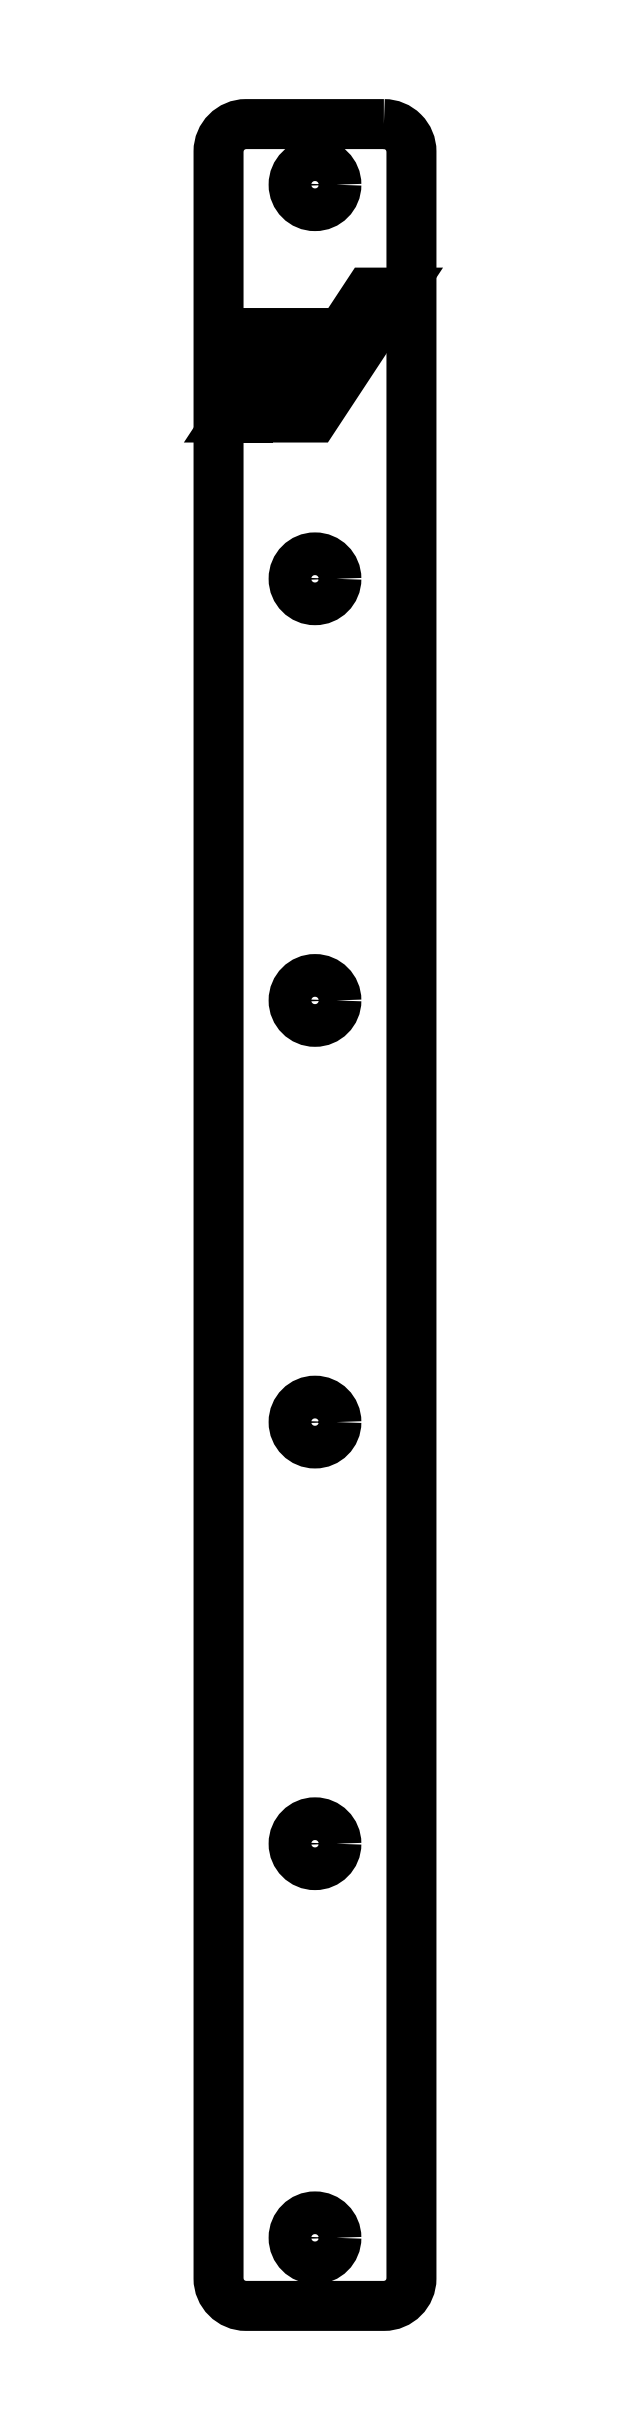
<metadata>
{"format":"dxf","ext":"dxf","renderer":"ezdxf+matplotlib","layout":"modelspace","background":"white","min_lineweight":24,"dpi":150}
</metadata>
<code>
0
SECTION
2
ENTITIES
0
LWPOLYLINE
8
0
90
11
70
1
43
0
10
-116.6
20
62.4
10
-119.6
20
57.87
10
-117.6
20
57.87
10
-111.6
20
66.93
10
-113.7
20
66.93
10
-115.6
20
64
10
-121.7
20
64
10
-120.7
20
62.4
10
-123.7
20
57.87
10
-121.6
20
57.87
10
-118.6
20
62.4
0
LWPOLYLINE
8
0
90
8
70
1
43
0
10
-112.5
20
79.16
42
-0.4142
10
-110.5
20
77.16
10
-110.5
20
-77.18
42
-0.4142
10
-112.5
20
-79.18
10
-122.5
20
-79.18
42
-0.4142
10
-124.5
20
-77.18
10
-124.5
20
77.16
42
-0.4142
10
-122.5
20
79.16
0
CIRCLE
8
0
10
-117.5
20
74.76
30
-3.331e-15
40
1.55
210
0
220
0
230
1
0
CIRCLE
8
0
10
-117.5
20
46.16
30
-3.331e-15
40
1.55
210
0
220
0
230
1
0
CIRCLE
8
0
10
-117.5
20
-74.24
30
-3.331e-15
40
1.55
210
0
220
0
230
1
0
CIRCLE
8
0
10
-117.5
20
-45.64
30
-3.331e-15
40
1.55
210
0
220
0
230
1
0
CIRCLE
8
0
10
-117.5
20
15.56
30
-3.331e-15
40
1.55
210
0
220
0
230
1
0
CIRCLE
8
0
10
-117.5
20
-15.04
30
-3.331e-15
40
1.55
210
0
220
0
230
1
0
ENDSEC
0
EOF

</code>
